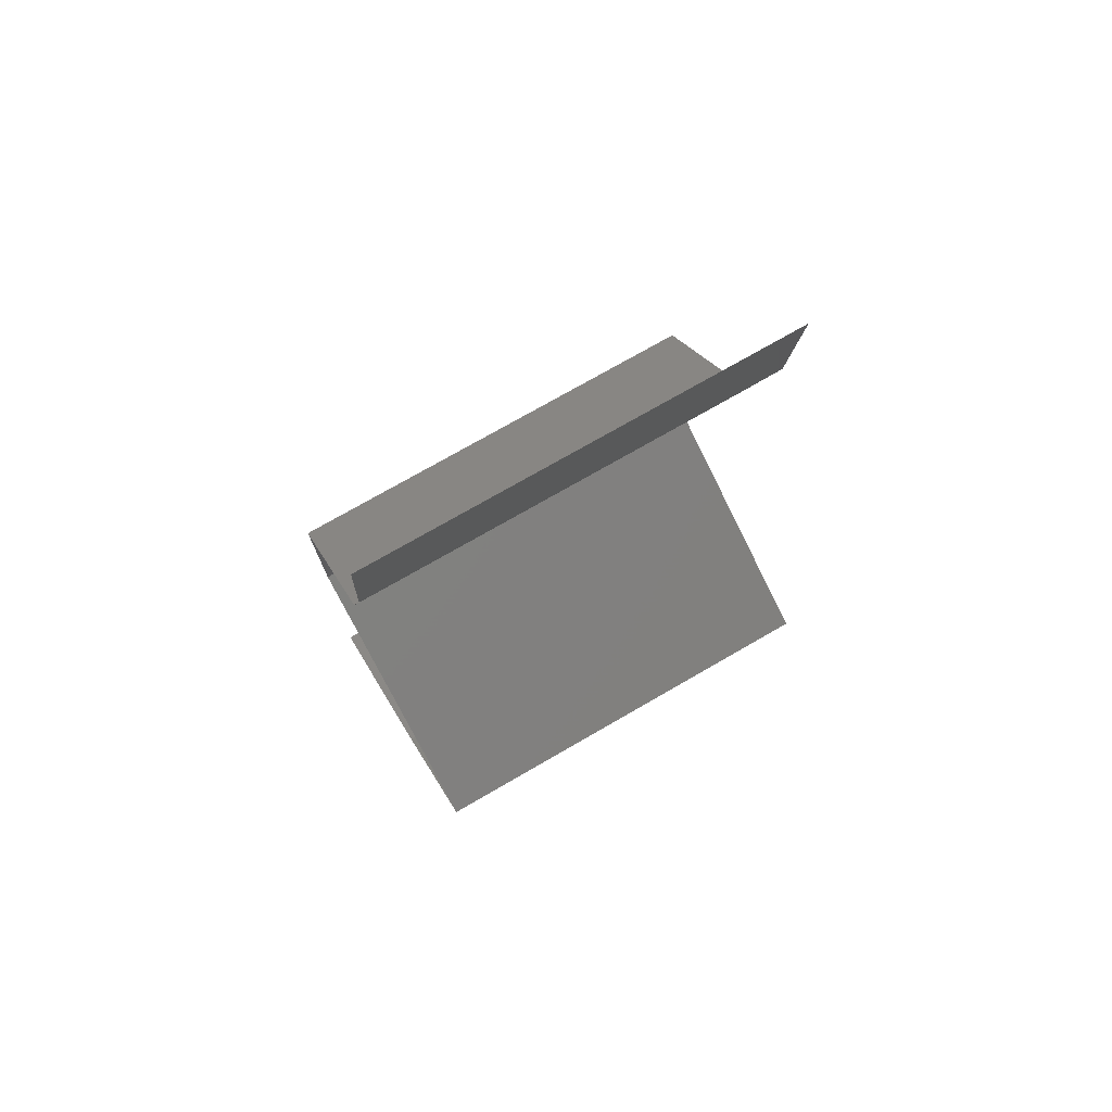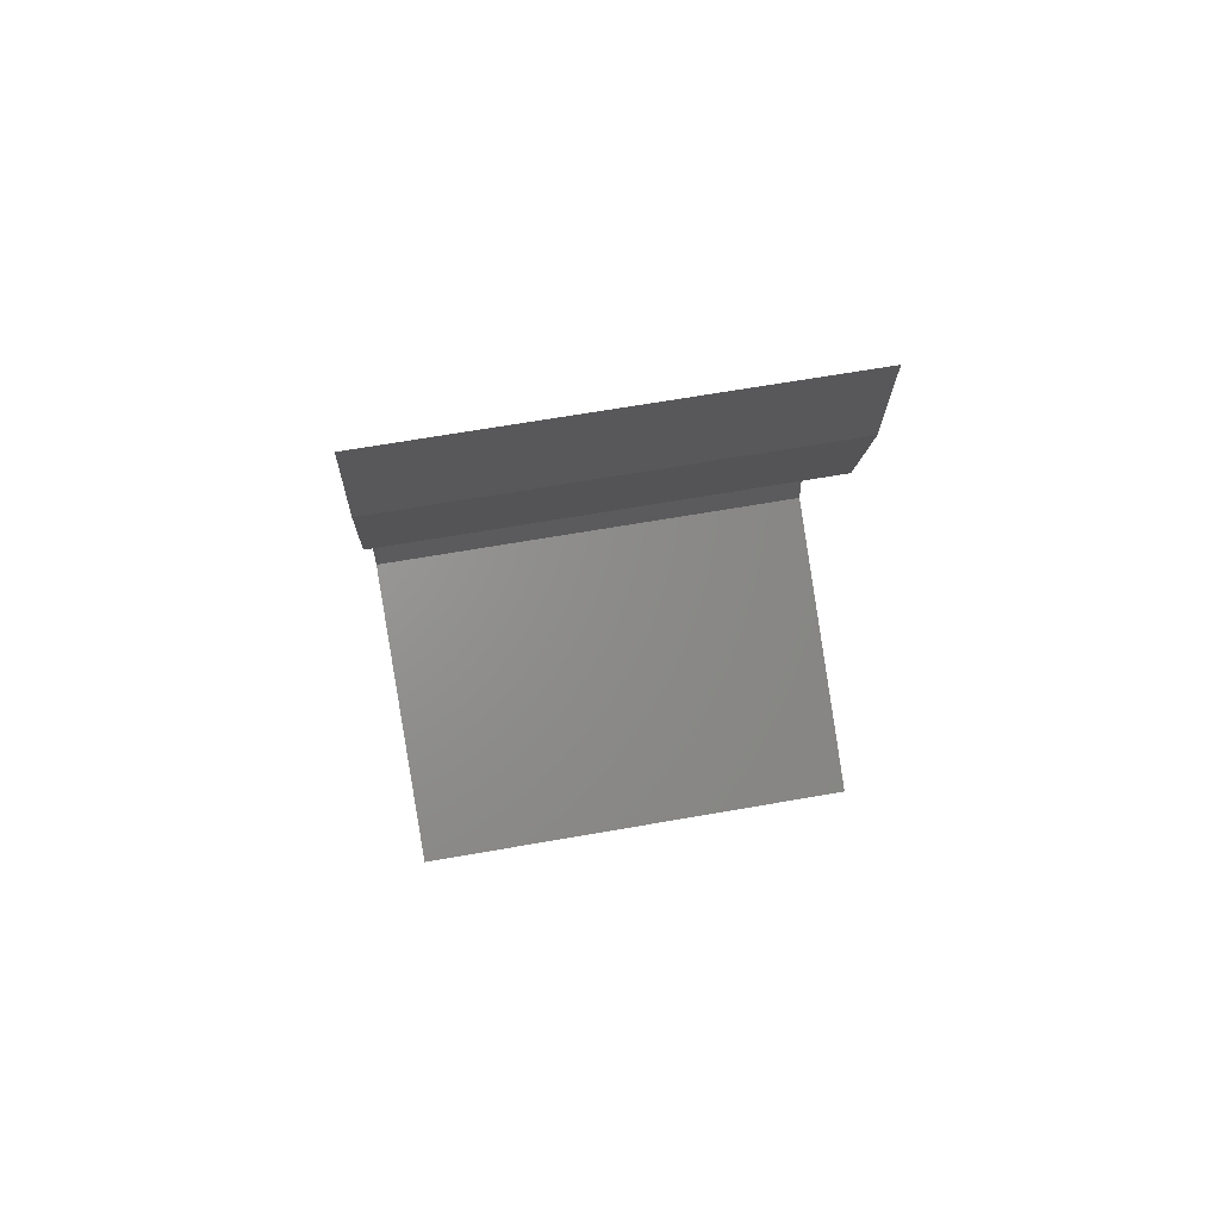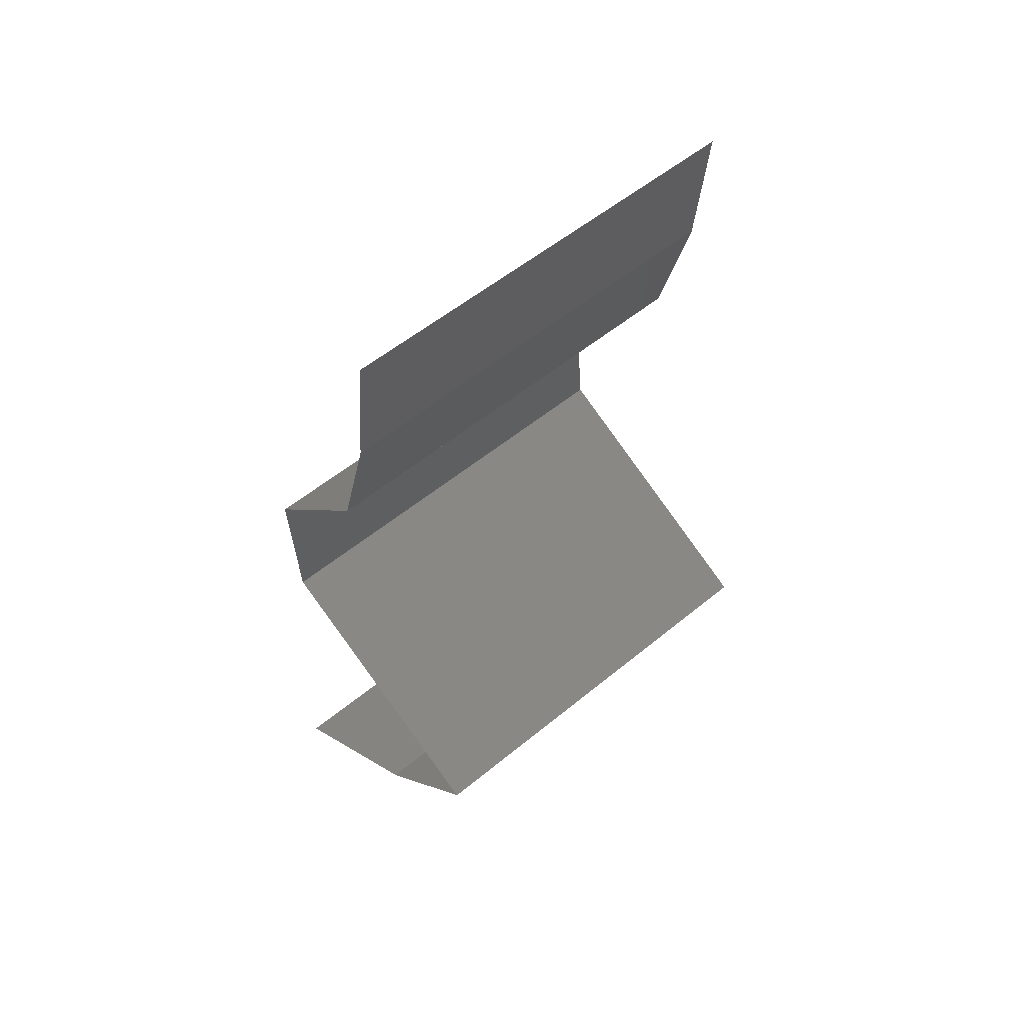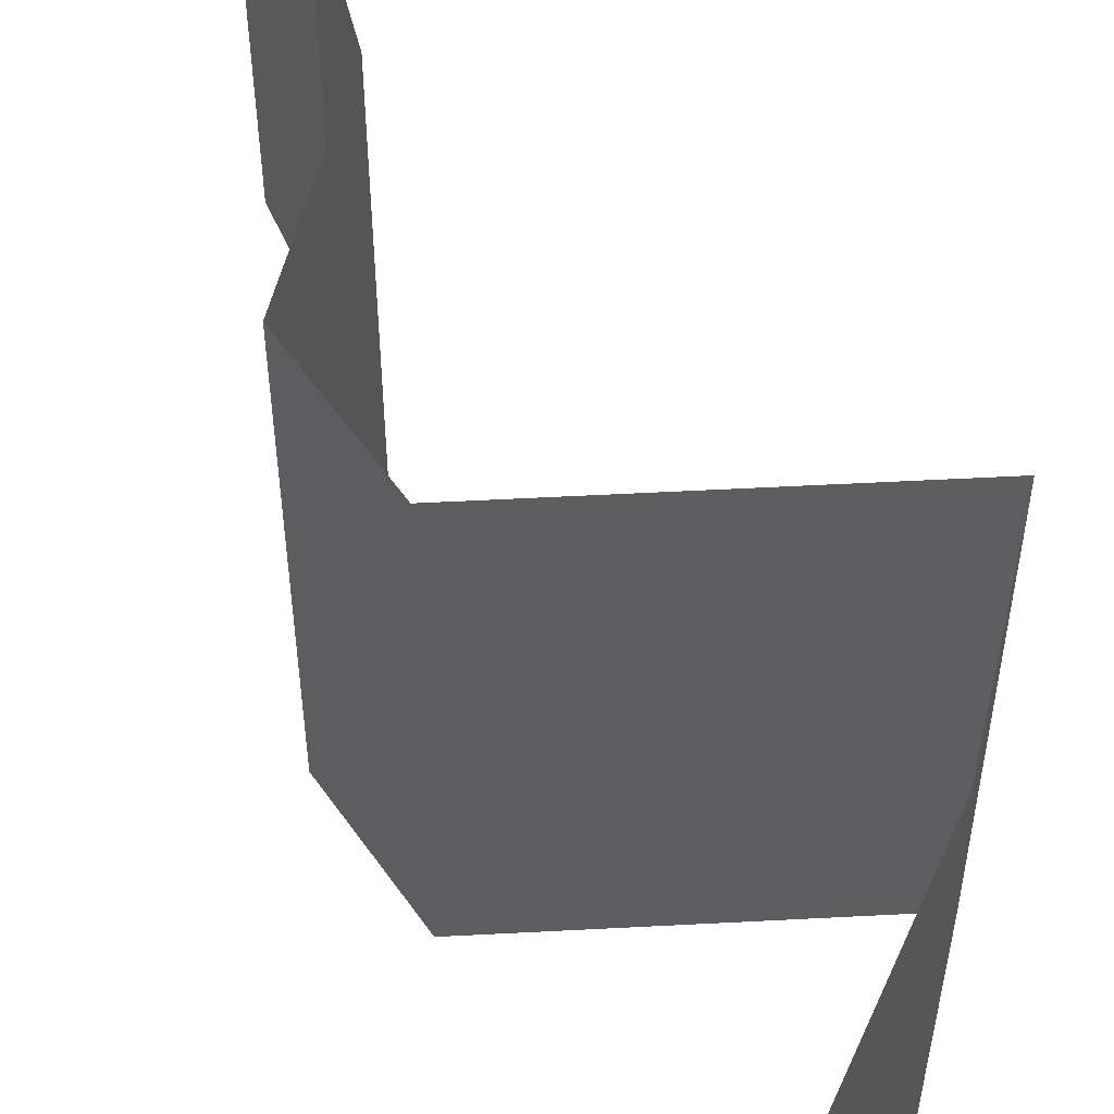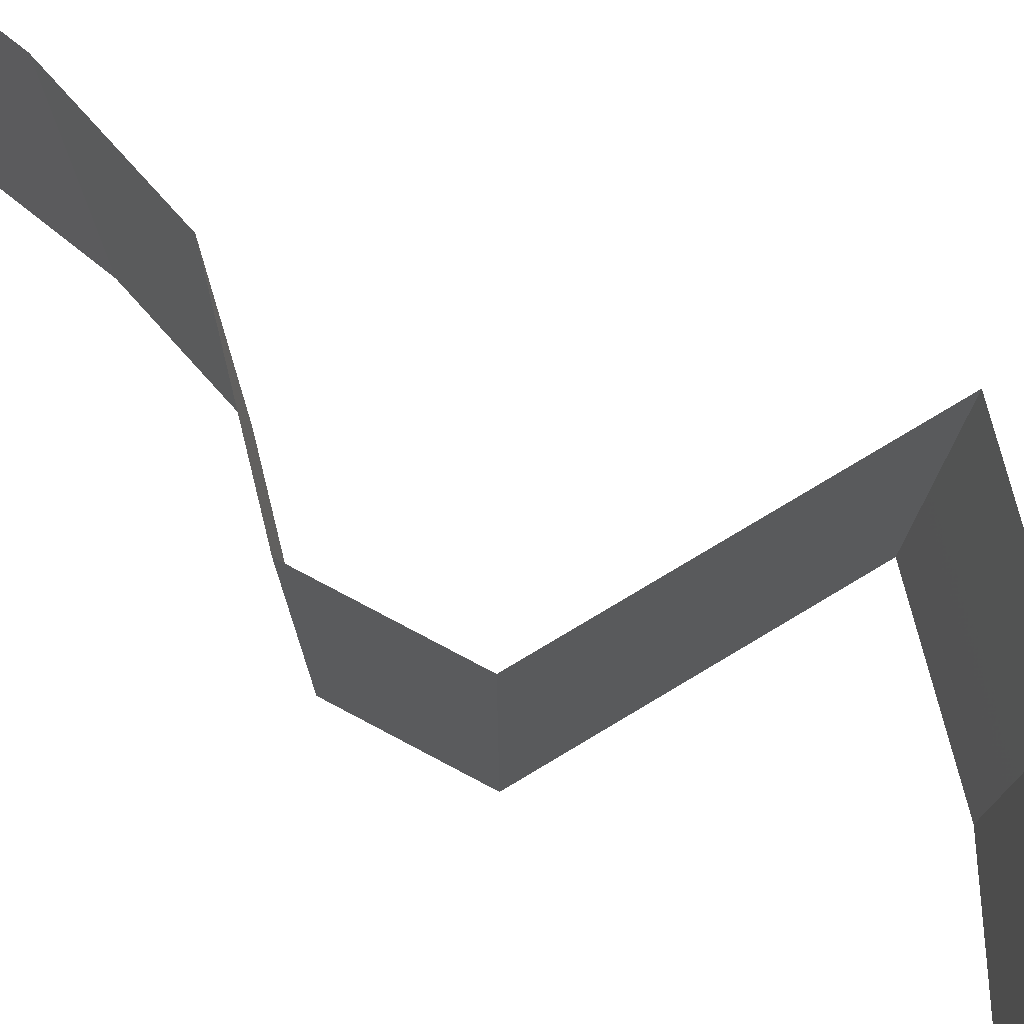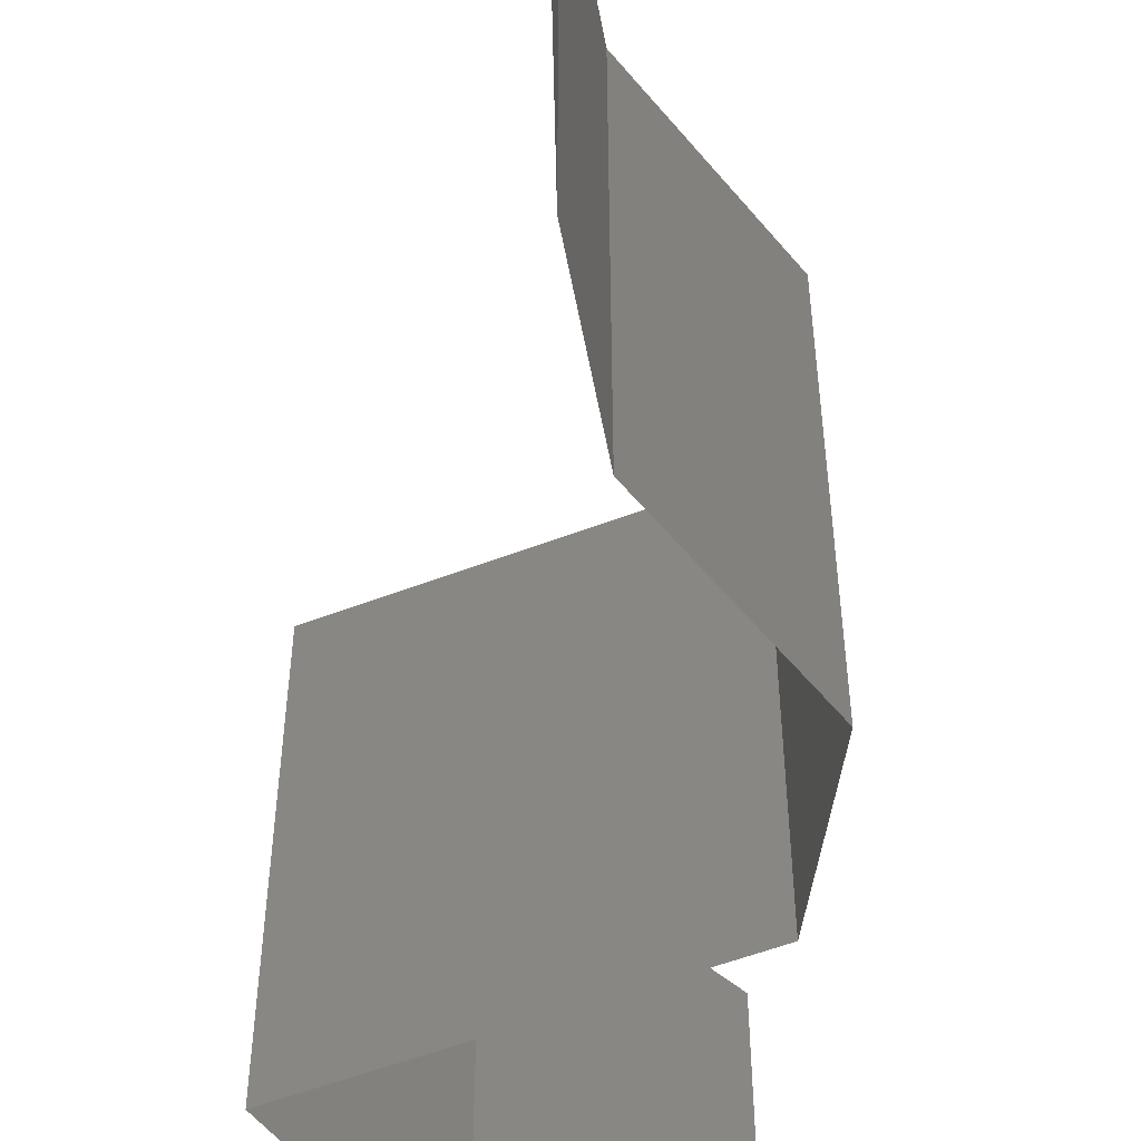
<metadata>
{"format":"stl","ext":"stl","renderer":"f3d","projection":"perspective","resolution":1024,"background":"white","views":[{"elev":74.3,"azim":60.0,"up":"+Y"},{"elev":65.8,"azim":80.0,"up":"+Y"},{"elev":55.2,"azim":49.0,"up":"+Y"},{"elev":55.5,"azim":-29.5,"up":"+Z"},{"elev":77.2,"azim":-57.2,"up":"+Z"},{"elev":-55.6,"azim":175.5,"up":"+Z"}]}
</metadata>
<code>
# stl→obj: 43 verts, 64 faces
v 0.03292 0.04351 0.02
v 0.03353 0.04973 0.02
v 0.03323 0.04662 0.015
v 0.03292 0.04351 0.01
v 0.03353 0.04973 0.01
v 0.03323 0.04662 0.005
v 0.03353 0.04973 0
v 0.03292 0.04351 0
v 0.03124 0.0373 0.01
v 0.03208 0.0404 0.015
v 0.03124 0.0373 0
v 0.03208 0.0404 0.005
v 0.03124 0.0373 0.02
v 0.02831 0.03419 0.015
v 0.02538 0.03108 0
v 0.02538 0.03108 0.01
v 0.02831 0.03419 0.005
v 0.02538 0.03108 0.02
v 0.02591 0.02486 0.01
v 0.02564 0.02797 0.005
v 0.02564 0.02797 0.015
v 0.02591 0.02486 0
v 0.02591 0.02486 0.02
v 0.03031 0.02269 0.015
v 0.03847 0.01865 0
v 0.03847 0.01865 0.01
v 0.03407 0.02082 0.005
v 0.03006 0.02281 0.005
v 0.03847 0.01865 0.02
v 0.03432 0.0207 0.015
v 0.03219 0.02176 0.02
v 0.03219 0.02176 0
v 0.03219 0.02176 0.01
v 0.03561 0.01554 0.015
v 0.03276 0.01243 0
v 0.03276 0.01243 0.01
v 0.03561 0.01554 0.005
v 0.03276 0.01243 0.02
v 0.02438 0.006216 0
v 0.02857 0.009324 0.005
v 0.02438 0.006216 0.02
v 0.02857 0.009324 0.015
v 0.02438 0.006216 0.01
f 1 2 3
f 4 5 6
f 7 8 6
f 5 4 3
f 5 7 6
f 2 5 3
f 8 4 6
f 4 1 3
f 4 9 10
f 8 11 12
f 13 1 10
f 9 4 12
f 4 8 12
f 1 4 10
f 11 9 12
f 9 13 10
f 13 9 14
f 15 16 17
f 9 11 17
f 16 18 14
f 16 9 17
f 9 16 14
f 18 13 14
f 11 15 17
f 19 16 20
f 16 19 21
f 15 22 20
f 23 18 21
f 16 15 20
f 18 16 21
f 22 19 20
f 19 23 21
f 23 19 24
f 25 26 27
f 19 22 28
f 26 29 30
f 31 23 24
f 32 25 27
f 29 31 30
f 22 32 28
f 31 24 30
f 32 27 28
f 30 24 33
f 28 27 33
f 27 26 33
f 26 30 33
f 24 19 33
f 19 28 33
f 29 26 34
f 35 36 37
f 26 25 37
f 36 38 34
f 38 29 34
f 36 26 37
f 26 36 34
f 25 35 37
f 35 39 40
f 41 38 42
f 39 43 40
f 38 36 42
f 40 43 42
f 36 40 42
f 36 35 40
f 43 41 42

</code>
